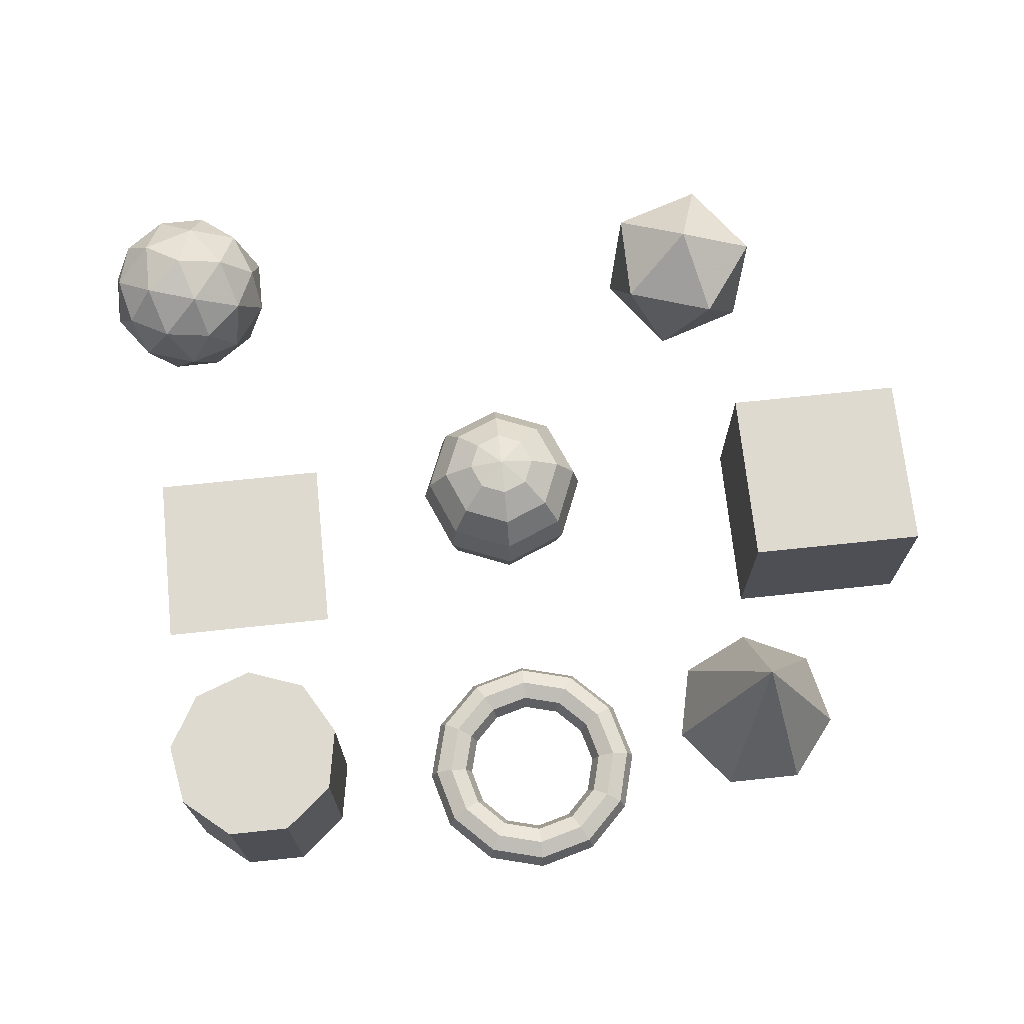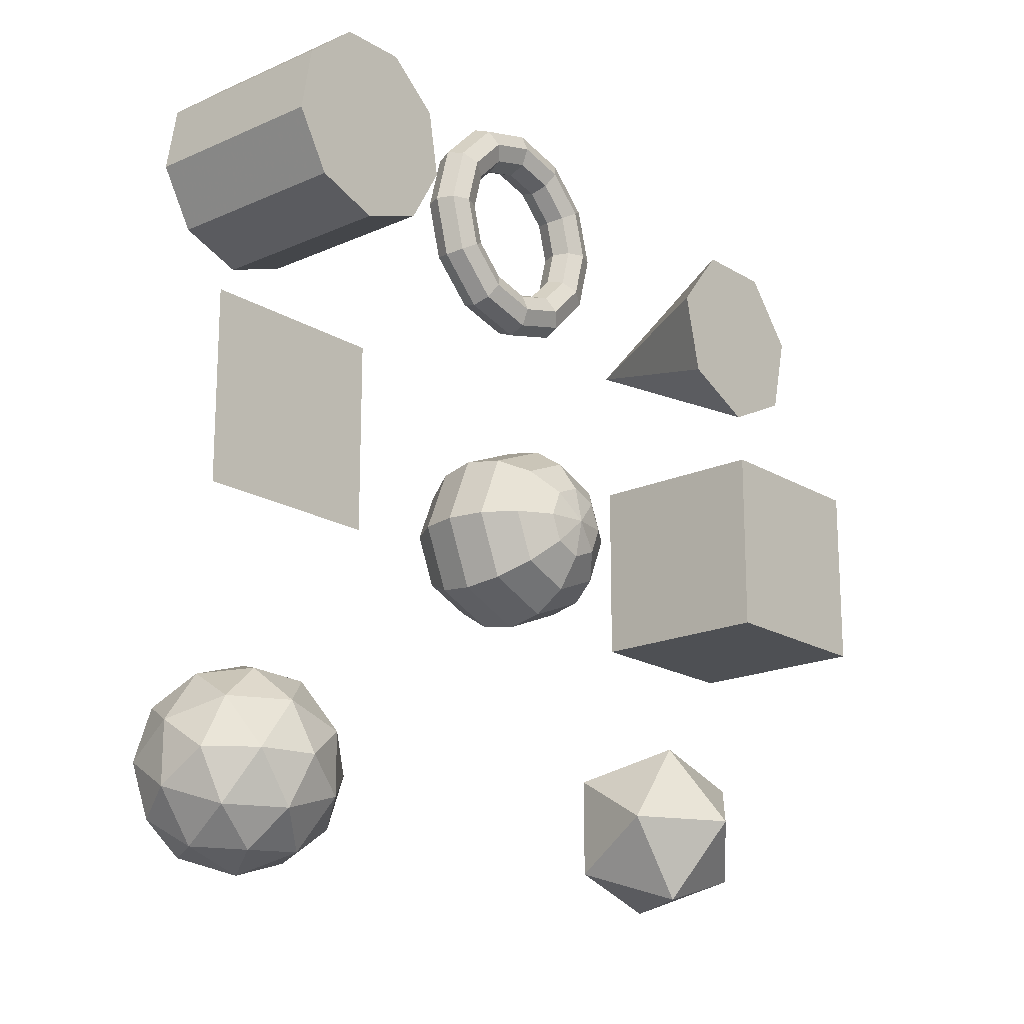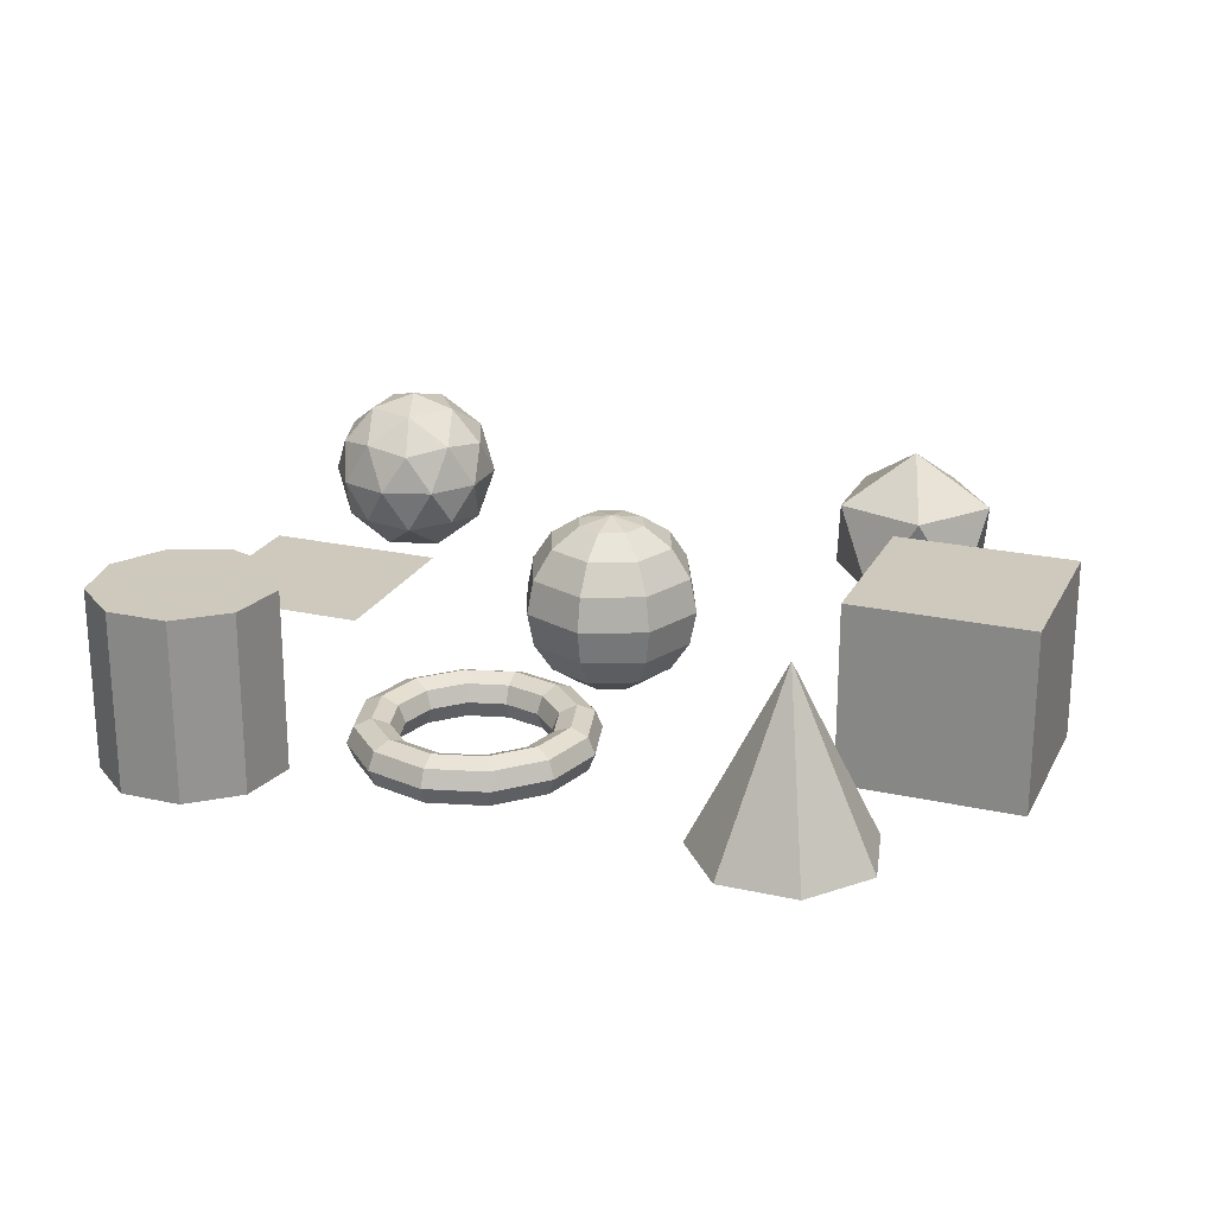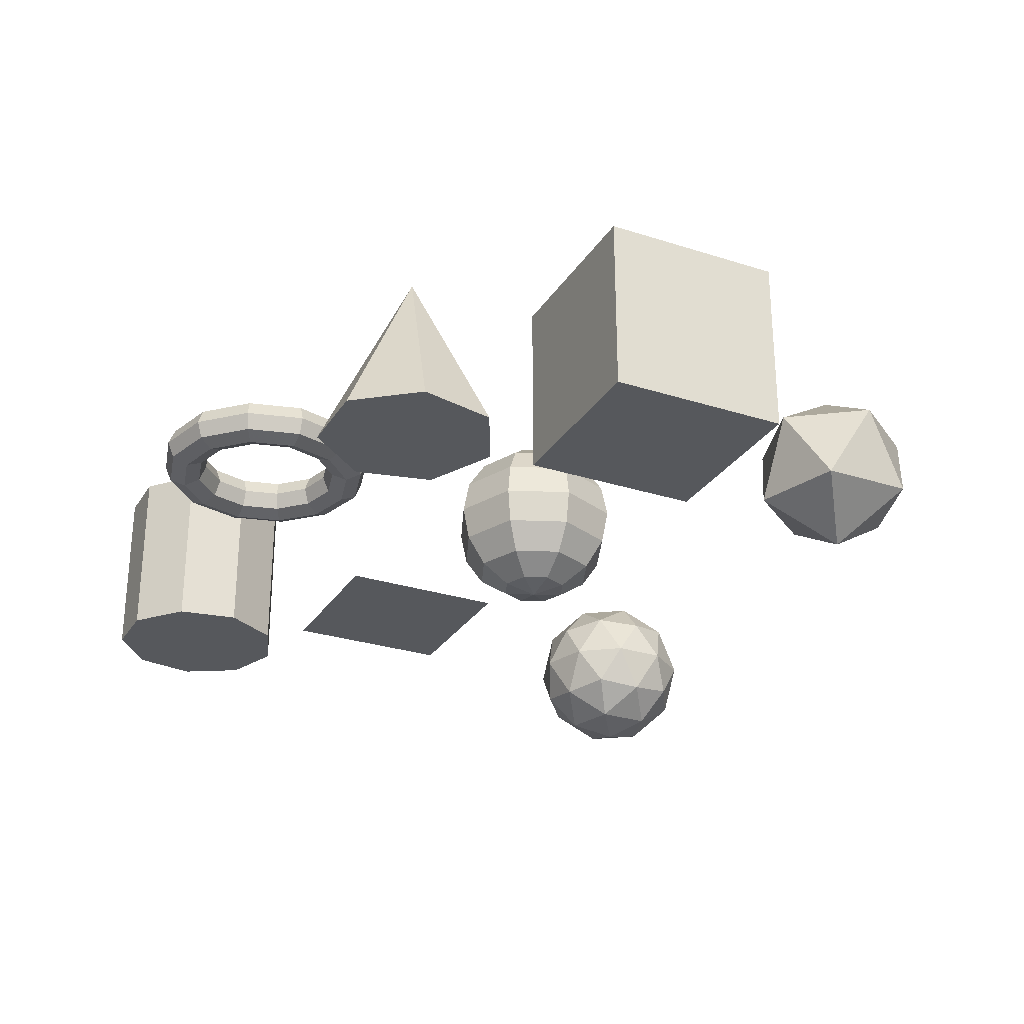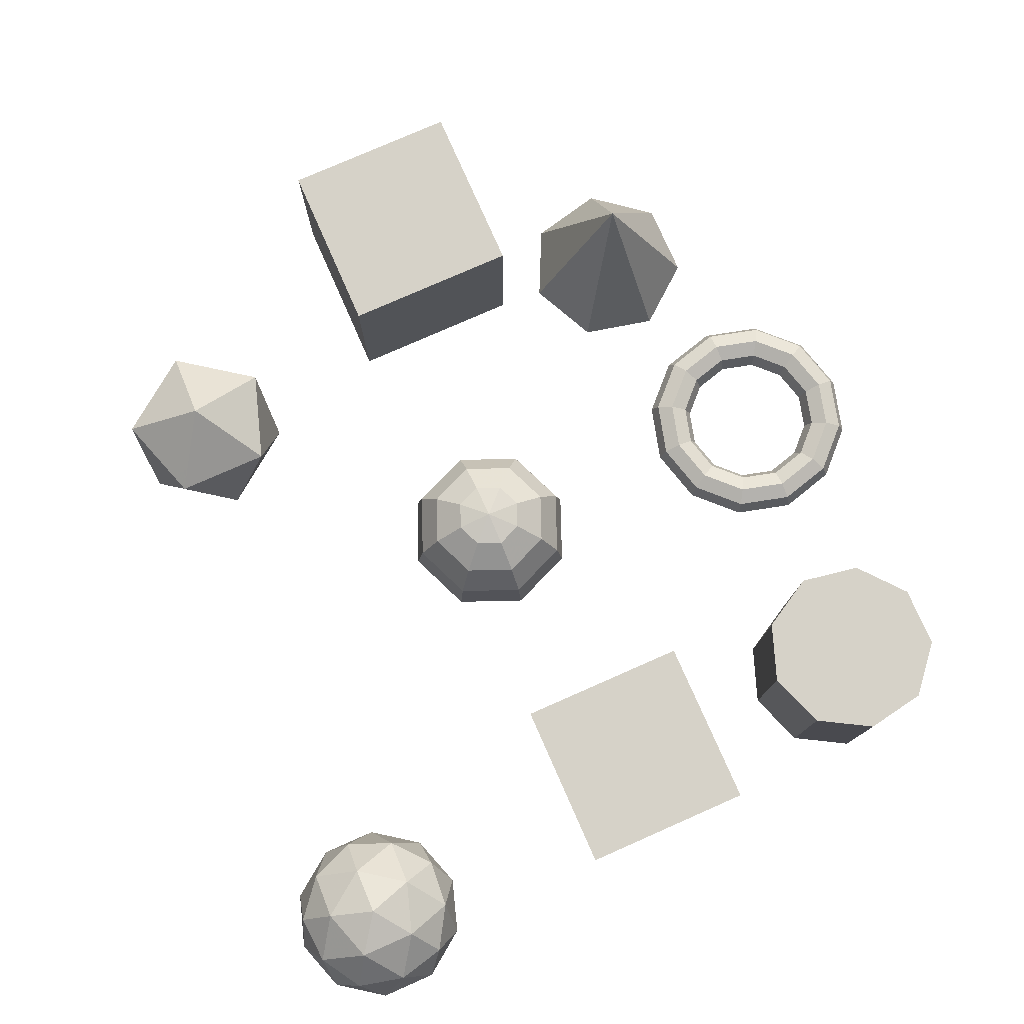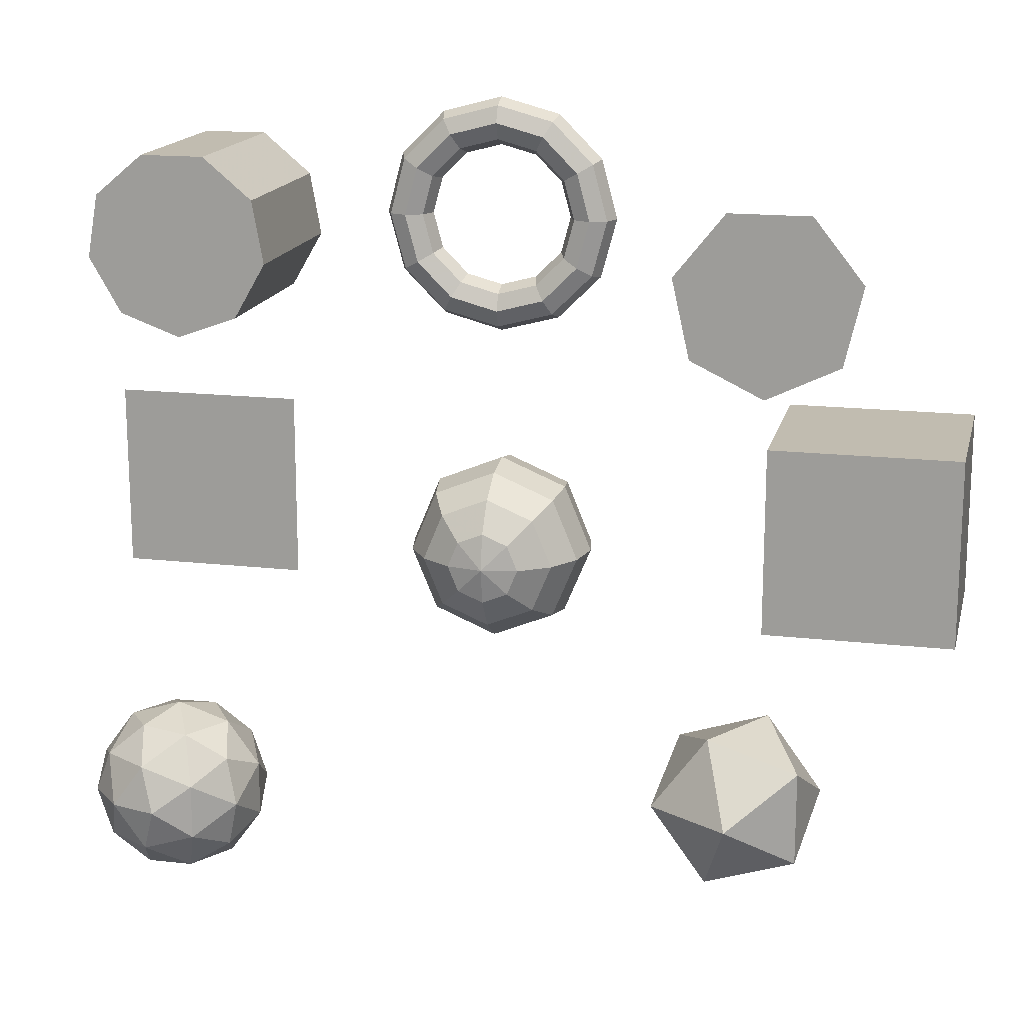
<metadata>
{"format":"obj","ext":"obj","renderer":"f3d","projection":"perspective","resolution":1024,"background":"white","views":[{"elev":70.9,"azim":-6.0,"up":"+Y"},{"elev":-18.5,"azim":-49.2,"up":"+Z"},{"elev":22.6,"azim":21.1,"up":"+Y"},{"elev":-27.9,"azim":64.0,"up":"+Y"},{"elev":77.6,"azim":-113.8,"up":"+Y"},{"elev":16.5,"azim":13.2,"up":"+Z"}]}
</metadata>
<code>
o Cube
v 5.027 1 -1
v 5.027 -1 -1
v 5.027 1 1
v 5.027 -1 1
v 3.027 1 -1
v 3.027 -1 -1
v 3.027 1 1
v 3.027 -1 1
f 1 5 7 3
f 4 3 7 8
f 8 7 5 6
f 6 2 4 8
f 2 1 3 4
f 6 5 1 2
o Plane
v -4.379 -0.008686 1
v -2.379 -0.008686 1
v -4.379 -0.008686 -1
v -2.379 -0.008686 -1
f 9 10 12 11
o Sphere
v 0 0.9239 -0.9037
v 0 0.7071 -1.228
v 0 0.3827 -1.445
v 0 -0 -1.521
v 0 -0.3827 -1.445
v 0 -0.7071 -1.228
v 0 -0.9239 -0.9037
v 0.2706 0.9239 -0.7917
v 0.5 0.7071 -1.021
v 0.6533 0.3827 -1.174
v 0.7071 -0 -1.228
v 0.6533 -0.3827 -1.174
v 0.5 -0.7071 -1.021
v 0.2706 -0.9239 -0.7917
v 0.3827 0.9239 -0.5211
v 0.7071 0.7071 -0.5211
v 0.9239 0.3827 -0.5211
v 1 -0 -0.5211
v 0.9239 -0.3827 -0.5211
v 0.7071 -0.7071 -0.5211
v 0.3827 -0.9239 -0.5211
v 0.2706 0.9239 -0.2505
v 0.5 0.7071 -0.02106
v 0.6533 0.3827 0.1322
v 0.7071 -0 0.186
v 0.6533 -0.3827 0.1322
v 0.5 -0.7071 -0.02106
v 0.2706 -0.9239 -0.2505
v 0 0.9239 -0.1384
v 0 0.7071 0.186
v 0 0.3827 0.4028
v 0 -0 0.4789
v 0 -0.3827 0.4028
v 0 -0.7071 0.186
v 0 -0.9239 -0.1384
v -0 1 -0.5211
v -0.2706 0.9239 -0.2505
v -0.5 0.7071 -0.02106
v -0.6533 0.3827 0.1322
v -0.7071 -0 0.186
v -0.6533 -0.3827 0.1322
v -0.5 -0.7071 -0.02106
v -0.2706 -0.9239 -0.2505
v -0.3827 0.9239 -0.5211
v -0.7071 0.7071 -0.5211
v -0.9239 0.3827 -0.5211
v -1 -0 -0.5211
v -0.9239 -0.3827 -0.5211
v -0.7071 -0.7071 -0.5211
v -0.3827 -0.9239 -0.5211
v 0 -1 -0.5211
v -0.2706 0.9239 -0.7917
v -0.5 0.7071 -1.021
v -0.6533 0.3827 -1.174
v -0.7071 -0 -1.228
v -0.6533 -0.3827 -1.174
v -0.5 -0.7071 -1.021
v -0.2706 -0.9239 -0.7917
f 19 18 25 26
f 17 16 23 24
f 15 14 21 22
f 13 48 20
f 63 19 26
f 18 17 24 25
f 16 15 22 23
f 14 13 20 21
f 63 26 33
f 25 24 31 32
f 23 22 29 30
f 21 20 27 28
f 26 25 32 33
f 24 23 30 31
f 22 21 28 29
f 20 48 27
f 30 29 36 37
f 28 27 34 35
f 33 32 39 40
f 31 30 37 38
f 29 28 35 36
f 27 48 34
f 63 33 40
f 32 31 38 39
f 40 39 46 47
f 38 37 44 45
f 36 35 42 43
f 34 48 41
f 63 40 47
f 39 38 45 46
f 37 36 43 44
f 35 34 41 42
f 43 42 50 51
f 41 48 49
f 63 47 55
f 46 45 53 54
f 44 43 51 52
f 42 41 49 50
f 47 46 54 55
f 45 44 52 53
f 63 55 62
f 54 53 60 61
f 52 51 58 59
f 50 49 56 57
f 55 54 61 62
f 53 52 59 60
f 51 50 57 58
f 49 48 56
f 57 56 64 65
f 62 61 69 70
f 60 59 67 68
f 58 57 65 66
f 56 48 64
f 63 62 70
f 61 60 68 69
f 59 58 66 67
f 70 69 18 19
f 68 67 16 17
f 66 65 14 15
f 64 48 13
f 63 70 19
f 69 68 17 18
f 67 66 15 16
f 65 64 13 14
o Icosphere
v -3.884 -1 -3.728
v -3.161 -0.4472 -3.202
v -4.161 -0.4472 -2.877
v -4.779 -0.4472 -3.728
v -4.161 -0.4472 -4.579
v -3.161 -0.4472 -4.254
v -3.608 0.4472 -2.877
v -4.608 0.4472 -3.202
v -4.608 0.4472 -4.254
v -3.608 0.4472 -4.579
v -2.99 0.4472 -3.728
v -3.884 1 -3.728
v -4.047 -0.8507 -3.228
v -3.459 -0.8507 -3.419
v -3.622 -0.5257 -2.919
v -3.034 -0.5257 -3.728
v -3.459 -0.8507 -4.037
v -4.41 -0.8507 -3.728
v -4.573 -0.5257 -3.228
v -4.047 -0.8507 -4.228
v -4.573 -0.5257 -4.228
v -3.622 -0.5257 -4.537
v -2.933 0 -3.419
v -2.933 0 -4.037
v -3.884 0 -2.728
v -3.297 0 -2.919
v -4.835 0 -3.419
v -4.472 0 -2.919
v -4.472 0 -4.537
v -4.835 0 -4.037
v -3.297 0 -4.537
v -3.884 0 -4.728
v -3.196 0.5257 -3.228
v -4.147 0.5257 -2.919
v -4.735 0.5257 -3.728
v -4.147 0.5257 -4.537
v -3.196 0.5257 -4.228
v -3.722 0.8507 -3.228
v -3.359 0.8507 -3.728
v -4.31 0.8507 -3.419
v -4.31 0.8507 -4.037
v -3.722 0.8507 -4.228
f 71 84 83
f 72 84 86
f 71 83 88
f 71 88 90
f 71 90 87
f 72 86 93
f 73 85 95
f 74 89 97
f 75 91 99
f 76 92 101
f 72 93 96
f 73 95 98
f 74 97 100
f 75 99 102
f 76 101 94
f 77 103 108
f 78 104 110
f 79 105 111
f 80 106 112
f 81 107 109
f 109 112 82
f 109 107 112
f 107 80 112
f 112 111 82
f 112 106 111
f 106 79 111
f 111 110 82
f 111 105 110
f 105 78 110
f 110 108 82
f 110 104 108
f 104 77 108
f 108 109 82
f 108 103 109
f 103 81 109
f 94 107 81
f 94 101 107
f 101 80 107
f 102 106 80
f 102 99 106
f 99 79 106
f 100 105 79
f 100 97 105
f 97 78 105
f 98 104 78
f 98 95 104
f 95 77 104
f 96 103 77
f 96 93 103
f 93 81 103
f 101 102 80
f 101 92 102
f 92 75 102
f 99 100 79
f 99 91 100
f 91 74 100
f 97 98 78
f 97 89 98
f 89 73 98
f 95 96 77
f 95 85 96
f 85 72 96
f 93 94 81
f 93 86 94
f 86 76 94
f 87 92 76
f 87 90 92
f 90 75 92
f 90 91 75
f 90 88 91
f 88 74 91
f 88 89 74
f 88 83 89
f 83 73 89
f 86 87 76
f 86 84 87
f 84 71 87
f 83 85 73
f 83 84 85
f 84 72 85
o Icosphere.001
v 2.665 -0.8688 -3.359
v 3.389 -0.316 -2.834
v 2.389 -0.316 -2.509
v 1.771 -0.316 -3.359
v 2.389 -0.316 -4.21
v 3.389 -0.316 -3.885
v 2.942 0.5784 -2.509
v 1.942 0.5784 -2.834
v 1.942 0.5784 -3.885
v 2.942 0.5784 -4.21
v 3.56 0.5784 -3.359
v 2.665 1.131 -3.359
f 113 114 115
f 114 113 118
f 113 115 116
f 113 116 117
f 113 117 118
f 114 118 123
f 115 114 119
f 116 115 120
f 117 116 121
f 118 117 122
f 114 123 119
f 115 119 120
f 116 120 121
f 117 121 122
f 118 122 123
f 119 123 124
f 120 119 124
f 121 120 124
f 122 121 124
f 123 122 124
o Cylinder
v -3.323 -1 1.866
v -3.323 1 1.866
v -2.68 -1 2.1
v -2.68 1 2.1
v -2.338 -1 2.693
v -2.338 1 2.693
v -2.457 -1 3.366
v -2.457 1 3.366
v -2.981 -1 3.806
v -2.981 1 3.806
v -3.665 -1 3.806
v -3.665 1 3.806
v -4.189 -1 3.366
v -4.189 1 3.366
v -4.308 -1 2.693
v -4.308 1 2.693
v -3.966 -1 2.1
v -3.966 1 2.1
f 125 126 128 127
f 127 128 130 129
f 129 130 132 131
f 131 132 134 133
f 133 134 136 135
f 135 136 138 137
f 137 138 140 139
f 128 126 142 140 138 136 134 132 130
f 139 140 142 141
f 141 142 126 125
f 125 127 129 131 133 135 137 139 141
o Cone
v 2.981 -1 1.521
v 3.763 -1 1.897
v 3.956 -1 2.743
v 3.415 -1 3.421
v 2.547 -1 3.421
v 2.006 -1 2.743
v 2.199 -1 1.897
v 2.981 1 2.521
f 143 150 144
f 144 150 145
f 145 150 146
f 146 150 147
f 147 150 148
f 143 144 145 146 147 148 149
f 148 150 149
f 149 150 143
o Torus
v 1.25 0 3.15
v 1.177 0.1768 3.15
v 1 0.25 3.15
v 0.8232 0.1768 3.15
v 0.75 0 3.15
v 0.8232 -0.1768 3.15
v 1 -0.25 3.15
v 1.177 -0.1768 3.15
v 1.083 0 2.525
v 1.019 0.1768 2.562
v 0.866 0.25 2.65
v 0.7129 0.1768 2.739
v 0.6495 0 2.775
v 0.7129 -0.1768 2.739
v 0.866 -0.25 2.65
v 1.019 -0.1768 2.562
v 0.625 0 2.068
v 0.5884 0.1768 2.131
v 0.5 0.25 2.284
v 0.4116 0.1768 2.438
v 0.375 0 2.501
v 0.4116 -0.1768 2.438
v 0.5 -0.25 2.284
v 0.5884 -0.1768 2.131
v 0 0 1.9
v 0 0.1768 1.974
v 0 0.25 2.15
v 0 0.1768 2.327
v 0 0 2.4
v 0 -0.1768 2.327
v 0 -0.25 2.15
v 0 -0.1768 1.974
v -0.625 0 2.068
v -0.5884 0.1768 2.131
v -0.5 0.25 2.284
v -0.4116 0.1768 2.438
v -0.375 0 2.501
v -0.4116 -0.1768 2.438
v -0.5 -0.25 2.284
v -0.5884 -0.1768 2.131
v -1.083 0 2.525
v -1.019 0.1768 2.562
v -0.866 0.25 2.65
v -0.7129 0.1768 2.739
v -0.6495 0 2.775
v -0.7129 -0.1768 2.739
v -0.866 -0.25 2.65
v -1.019 -0.1768 2.562
v -1.25 0 3.15
v -1.177 0.1768 3.15
v -1 0.25 3.15
v -0.8232 0.1768 3.15
v -0.75 0 3.15
v -0.8232 -0.1768 3.15
v -1 -0.25 3.15
v -1.177 -0.1768 3.15
v -1.083 0 3.775
v -1.019 0.1768 3.739
v -0.866 0.25 3.65
v -0.7129 0.1768 3.562
v -0.6495 0 3.525
v -0.7129 -0.1768 3.562
v -0.866 -0.25 3.65
v -1.019 -0.1768 3.739
v -0.625 0 4.233
v -0.5884 0.1768 4.17
v -0.5 0.25 4.017
v -0.4116 0.1768 3.863
v -0.375 0 3.8
v -0.4116 -0.1768 3.863
v -0.5 -0.25 4.017
v -0.5884 -0.1768 4.17
v 0 0 4.4
v 0 0.1768 4.327
v 0 0.25 4.15
v 0 0.1768 3.974
v 0 0 3.9
v 0 -0.1768 3.974
v 0 -0.25 4.15
v 0 -0.1768 4.327
v 0.625 0 4.233
v 0.5884 0.1768 4.17
v 0.5 0.25 4.017
v 0.4116 0.1768 3.863
v 0.375 0 3.8
v 0.4116 -0.1768 3.863
v 0.5 -0.25 4.017
v 0.5884 -0.1768 4.17
v 1.083 0 3.775
v 1.019 0.1768 3.739
v 0.866 0.25 3.65
v 0.7129 0.1768 3.562
v 0.6495 0 3.525
v 0.7129 -0.1768 3.562
v 0.866 -0.25 3.65
v 1.019 -0.1768 3.739
f 151 159 160 152
f 152 160 161 153
f 153 161 162 154
f 154 162 163 155
f 155 163 164 156
f 156 164 165 157
f 157 165 166 158
f 158 166 159 151
f 159 167 168 160
f 160 168 169 161
f 161 169 170 162
f 162 170 171 163
f 163 171 172 164
f 164 172 173 165
f 165 173 174 166
f 166 174 167 159
f 167 175 176 168
f 168 176 177 169
f 169 177 178 170
f 170 178 179 171
f 171 179 180 172
f 172 180 181 173
f 173 181 182 174
f 174 182 175 167
f 175 183 184 176
f 176 184 185 177
f 177 185 186 178
f 178 186 187 179
f 179 187 188 180
f 180 188 189 181
f 181 189 190 182
f 182 190 183 175
f 183 191 192 184
f 184 192 193 185
f 185 193 194 186
f 186 194 195 187
f 187 195 196 188
f 188 196 197 189
f 189 197 198 190
f 190 198 191 183
f 191 199 200 192
f 192 200 201 193
f 193 201 202 194
f 194 202 203 195
f 195 203 204 196
f 196 204 205 197
f 197 205 206 198
f 198 206 199 191
f 199 207 208 200
f 200 208 209 201
f 201 209 210 202
f 202 210 211 203
f 203 211 212 204
f 204 212 213 205
f 205 213 214 206
f 206 214 207 199
f 207 215 216 208
f 208 216 217 209
f 209 217 218 210
f 210 218 219 211
f 211 219 220 212
f 212 220 221 213
f 213 221 222 214
f 214 222 215 207
f 215 223 224 216
f 216 224 225 217
f 217 225 226 218
f 218 226 227 219
f 219 227 228 220
f 220 228 229 221
f 221 229 230 222
f 222 230 223 215
f 223 231 232 224
f 224 232 233 225
f 225 233 234 226
f 226 234 235 227
f 227 235 236 228
f 228 236 237 229
f 229 237 238 230
f 230 238 231 223
f 231 239 240 232
f 232 240 241 233
f 233 241 242 234
f 234 242 243 235
f 235 243 244 236
f 236 244 245 237
f 237 245 246 238
f 238 246 239 231
f 239 151 152 240
f 240 152 153 241
f 241 153 154 242
f 242 154 155 243
f 243 155 156 244
f 244 156 157 245
f 245 157 158 246
f 246 158 151 239

</code>
